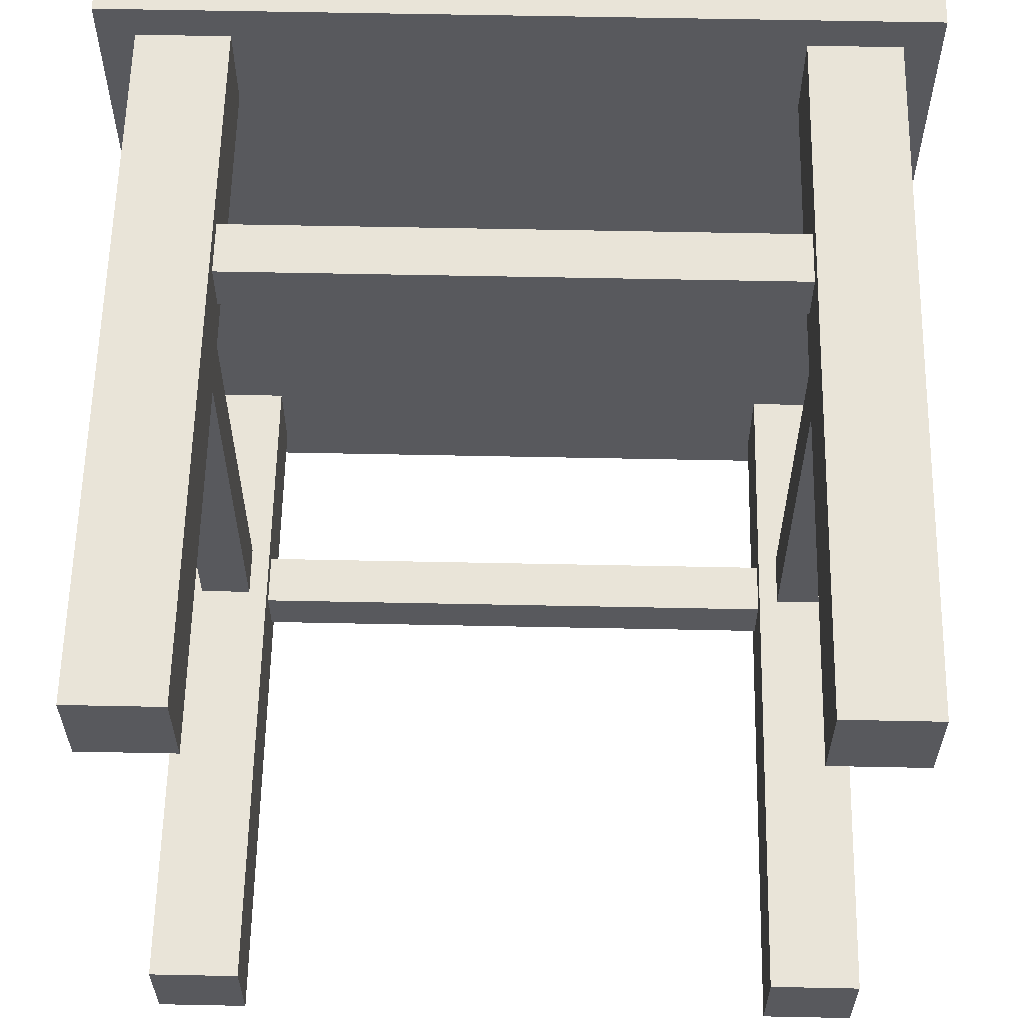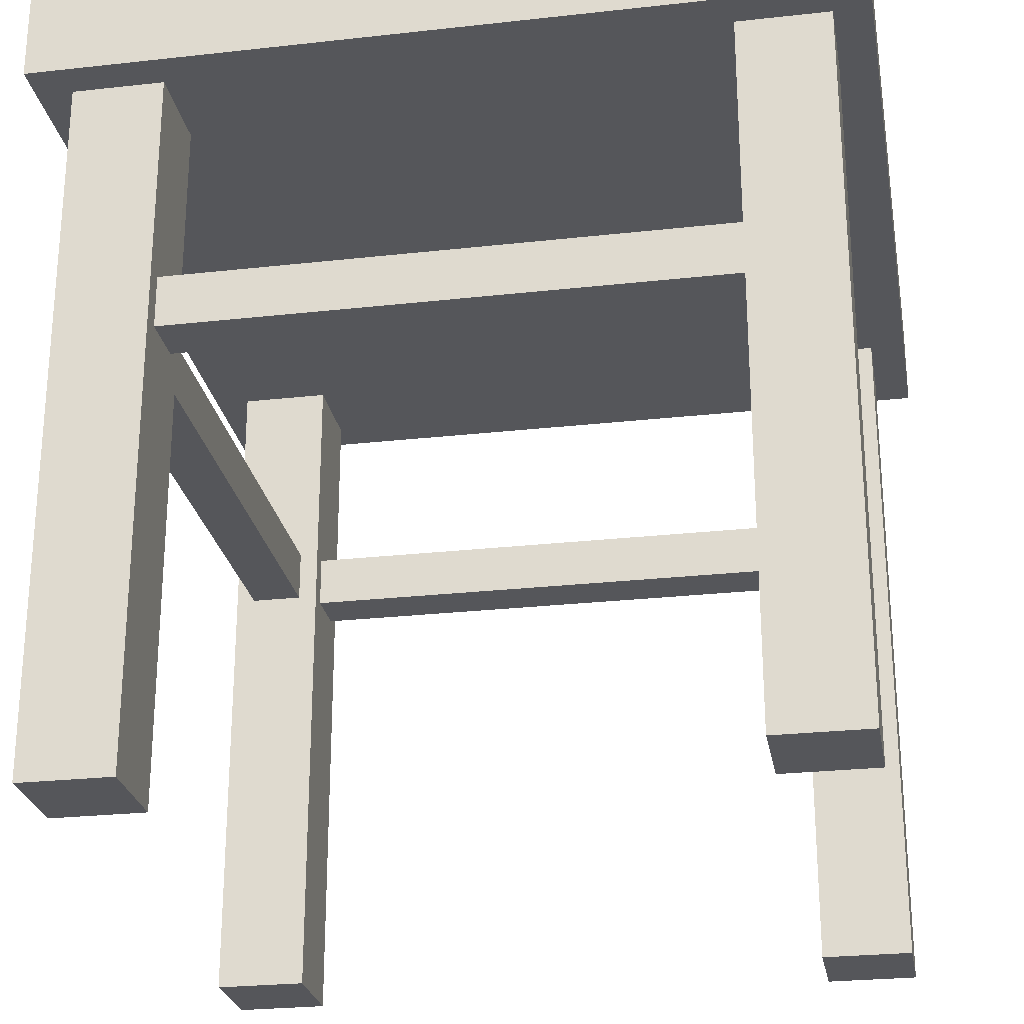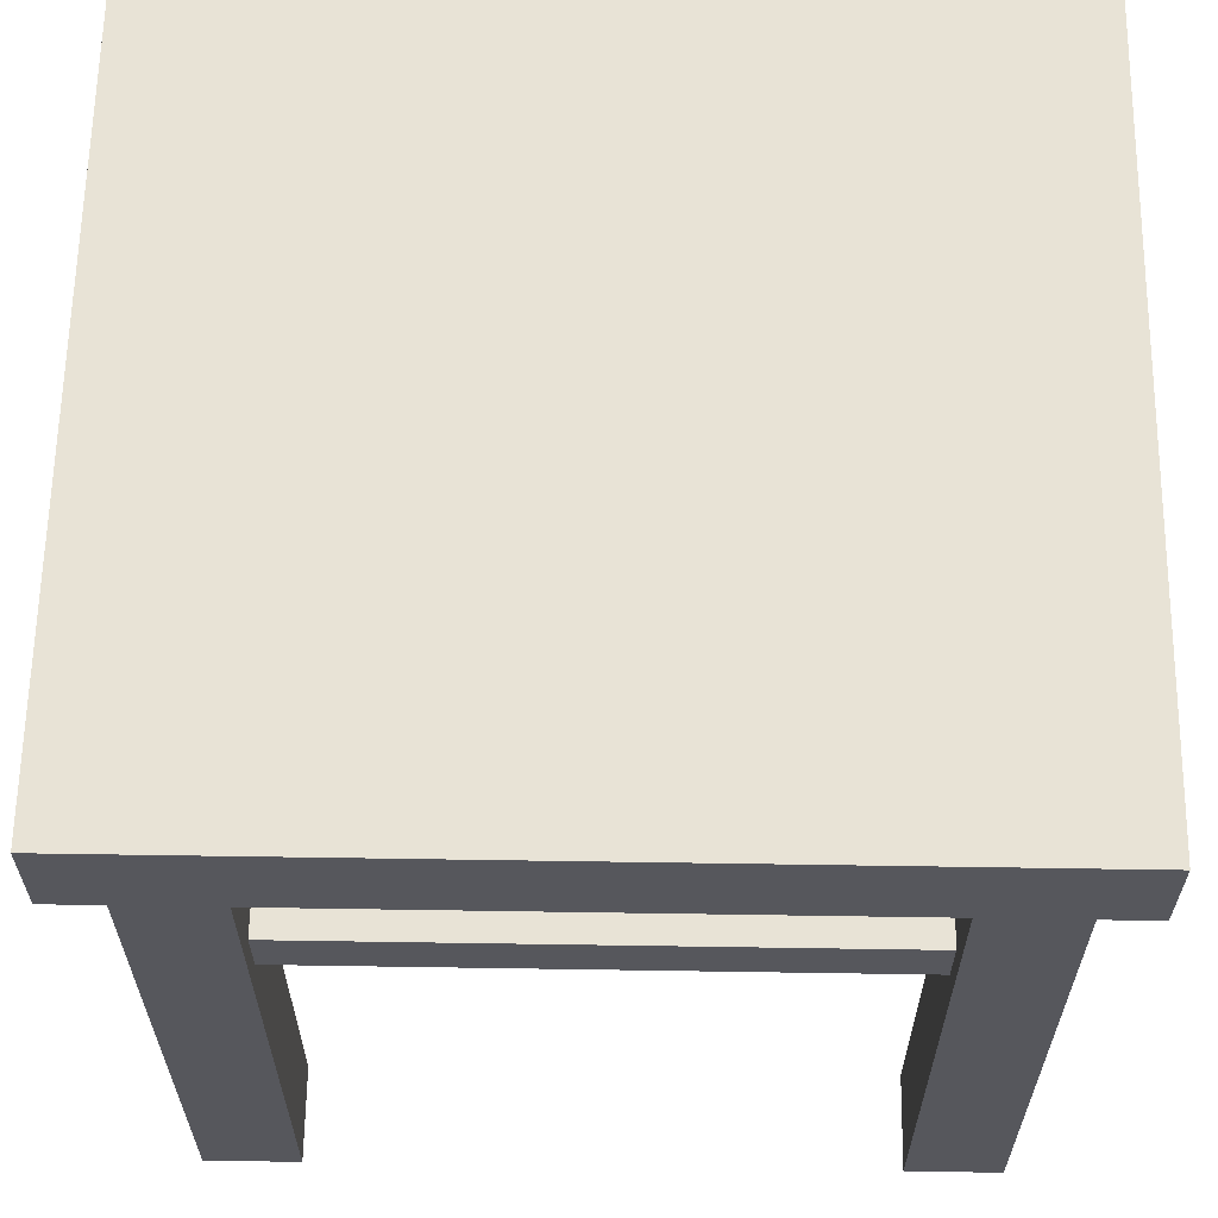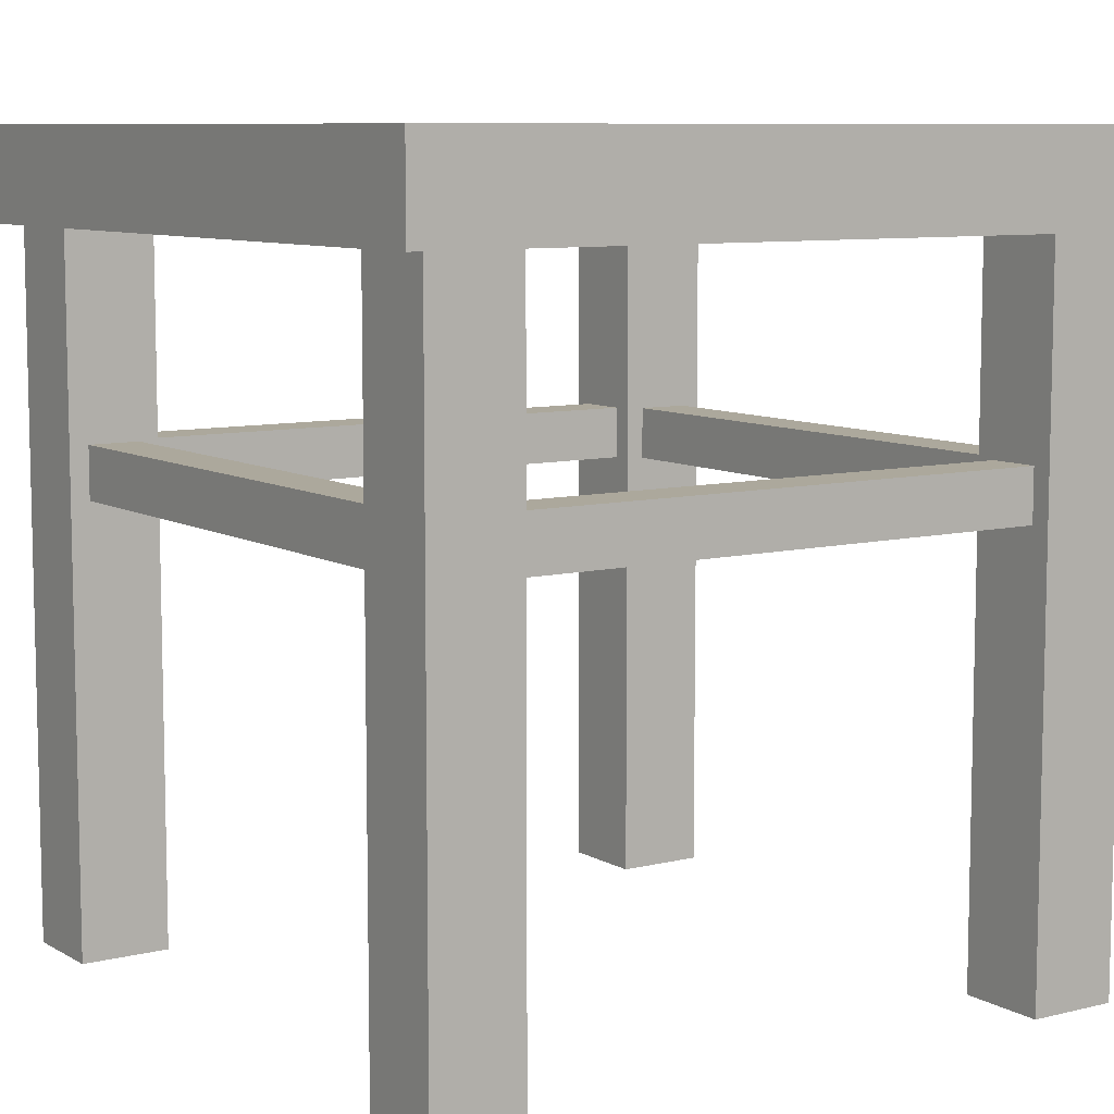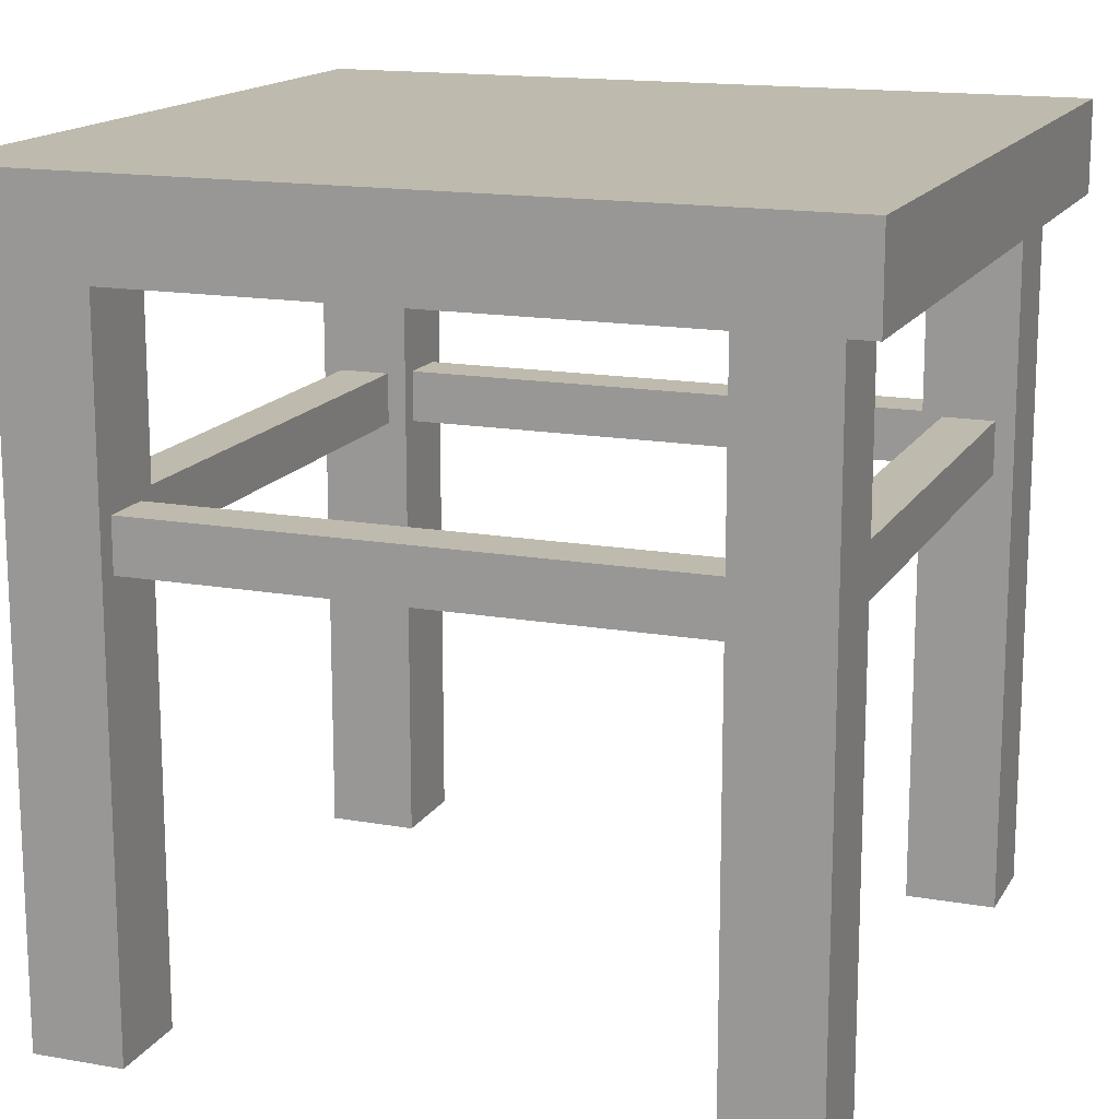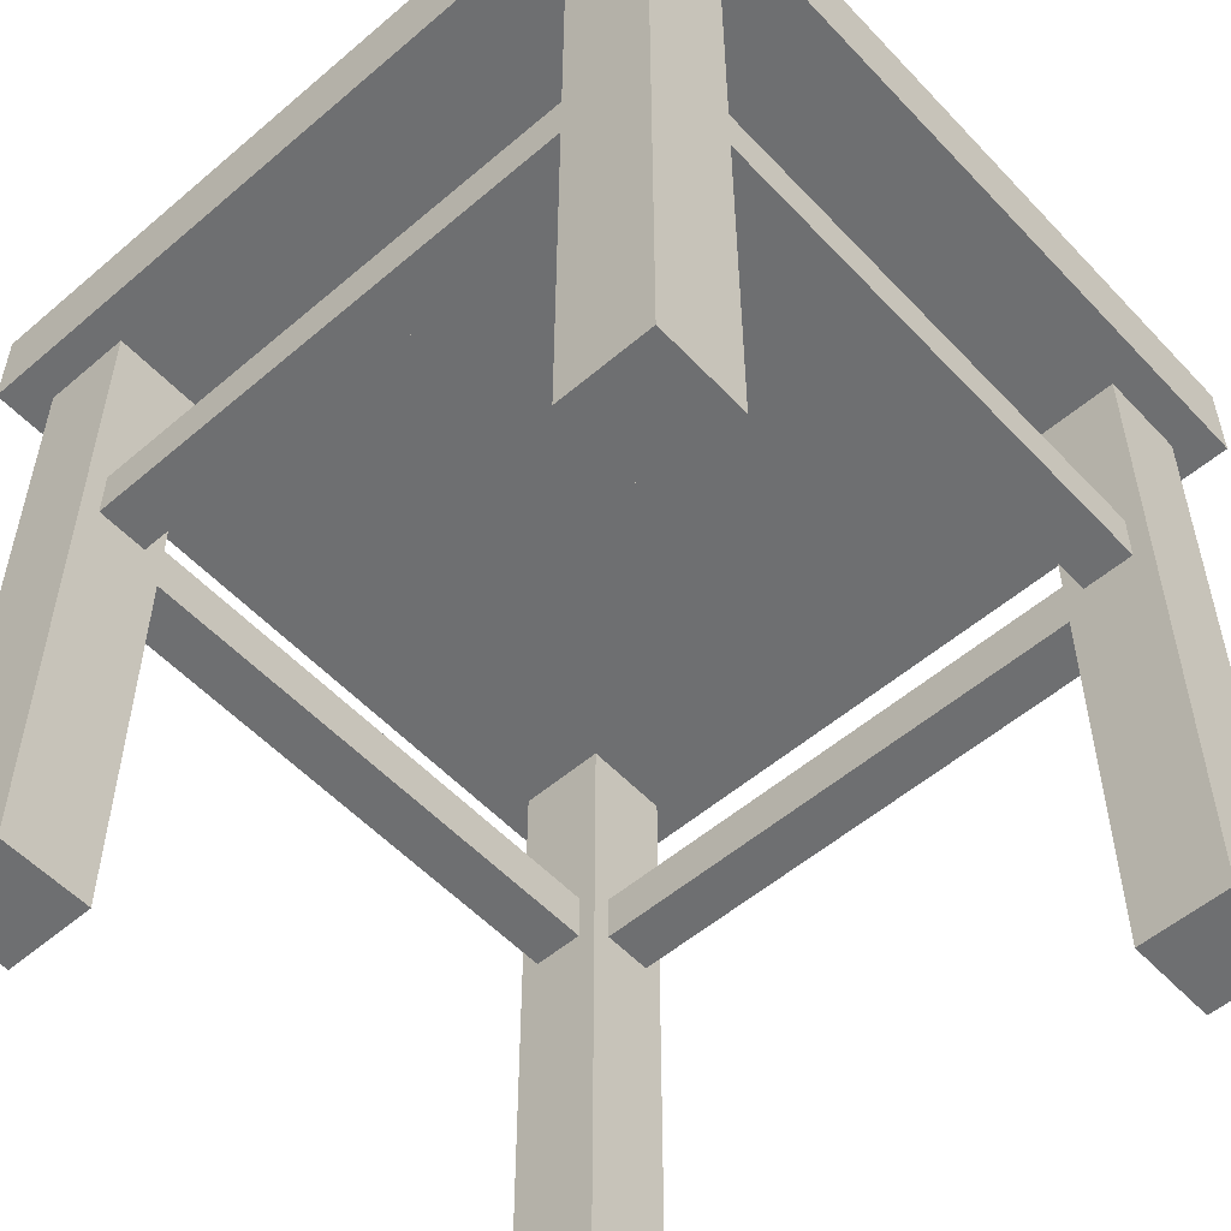
<metadata>
{"format":"obj","ext":"obj","renderer":"f3d","projection":"perspective","resolution":1024,"background":"white","views":[{"elev":60.2,"azim":1.2,"up":"+Z"},{"elev":-25.9,"azim":-79.9,"up":"+Y"},{"elev":62.5,"azim":-89.1,"up":"+Y"},{"elev":8.5,"azim":146.1,"up":"+Y"},{"elev":15.4,"azim":20.6,"up":"+Y"},{"elev":-54.5,"azim":132.1,"up":"+Y"}]}
</metadata>
<code>
o Cube
v 1.258 1.249 -1.258
v 1.258 0.9606 -1.258
v 1.258 1.249 1.258
v 1.258 0.9606 1.258
v -1.258 1.249 -1.258
v -1.258 0.9606 -1.258
v -1.258 1.249 1.258
v -1.258 0.9606 1.258
v 0.8576 -1.249 -0.8576
v 0.8576 0.9606 -0.8576
v 0.8576 -1.249 -1.143
v 0.8576 0.9606 -1.143
v 1.143 -1.249 -0.8576
v 1.143 0.9606 -0.8576
v 1.143 -1.249 -1.143
v 1.143 0.9606 -1.143
v -0.8576 -1.249 -0.8576
v -0.8576 0.9606 -0.8576
v -1.143 -1.249 -0.8576
v -1.143 0.9606 -0.8576
v -0.8576 -1.249 -1.143
v -0.8576 0.9606 -1.143
v -1.143 -1.249 -1.143
v -1.143 0.9606 -1.143
v -0.8576 -1.249 0.8576
v -0.8576 0.9606 0.8576
v -0.8576 -1.249 1.143
v -0.8576 0.9606 1.143
v -1.143 -1.249 0.8576
v -1.143 0.9606 0.8576
v -1.143 -1.249 1.143
v -1.143 0.9606 1.143
v 0.8576 -1.249 0.8576
v 0.8576 0.9606 0.8576
v 1.143 -1.249 0.8576
v 1.143 0.9606 0.8576
v 0.8576 -1.249 1.143
v 0.8576 0.9606 1.143
v 1.143 -1.249 1.143
v 1.143 0.9606 1.143
v -0.8576 0.1515 -0.9185
v -0.8576 0.3172 -0.9185
v -0.8576 0.1515 -1.083
v -0.8576 0.3172 -1.083
v 0.8576 0.1515 -0.9185
v 0.8576 0.3172 -0.9185
v 0.8576 0.1515 -1.083
v 0.8576 0.3172 -1.083
v -0.9185 0.1515 0.8576
v -0.9185 0.3172 0.8576
v -1.083 0.1515 0.8576
v -1.083 0.3172 0.8576
v -0.9185 0.1515 -0.8576
v -0.9185 0.3172 -0.8576
v -1.083 0.1515 -0.8576
v -1.083 0.3172 -0.8576
v 0.8576 0.1515 0.9185
v 0.8576 0.3172 0.9185
v 0.8576 0.1515 1.083
v 0.8576 0.3172 1.083
v -0.8576 0.1515 0.9185
v -0.8576 0.3172 0.9185
v -0.8576 0.1515 1.083
v -0.8576 0.3172 1.083
v 0.9185 0.1515 -0.8576
v 0.9185 0.3172 -0.8576
v 1.083 0.1515 -0.8576
v 1.083 0.3172 -0.8576
v 0.9185 0.1515 0.8576
v 0.9185 0.3172 0.8576
v 1.083 0.1515 0.8576
v 1.083 0.3172 0.8576
f 1 5 7 3
f 4 3 7 8
f 8 7 5 6
f 6 2 4 8
f 2 1 3 4
f 6 5 1 2
f 9 10 12 11
f 11 12 16 15
f 15 16 14 13
f 13 14 10 9
f 11 15 13 9
f 17 18 20 19
f 19 20 24 23
f 23 24 22 21
f 21 22 18 17
f 19 23 21 17
f 25 26 28 27
f 27 28 32 31
f 31 32 30 29
f 29 30 26 25
f 27 31 29 25
f 33 34 36 35
f 35 36 40 39
f 39 40 38 37
f 37 38 34 33
f 35 39 37 33
f 43 44 48 47
f 45 46 42 41
f 43 47 45 41
f 48 44 42 46
f 51 52 56 55
f 53 54 50 49
f 51 55 53 49
f 56 52 50 54
f 59 60 64 63
f 61 62 58 57
f 59 63 61 57
f 64 60 58 62
f 67 68 72 71
f 69 70 66 65
f 67 71 69 65
f 72 68 66 70

</code>
